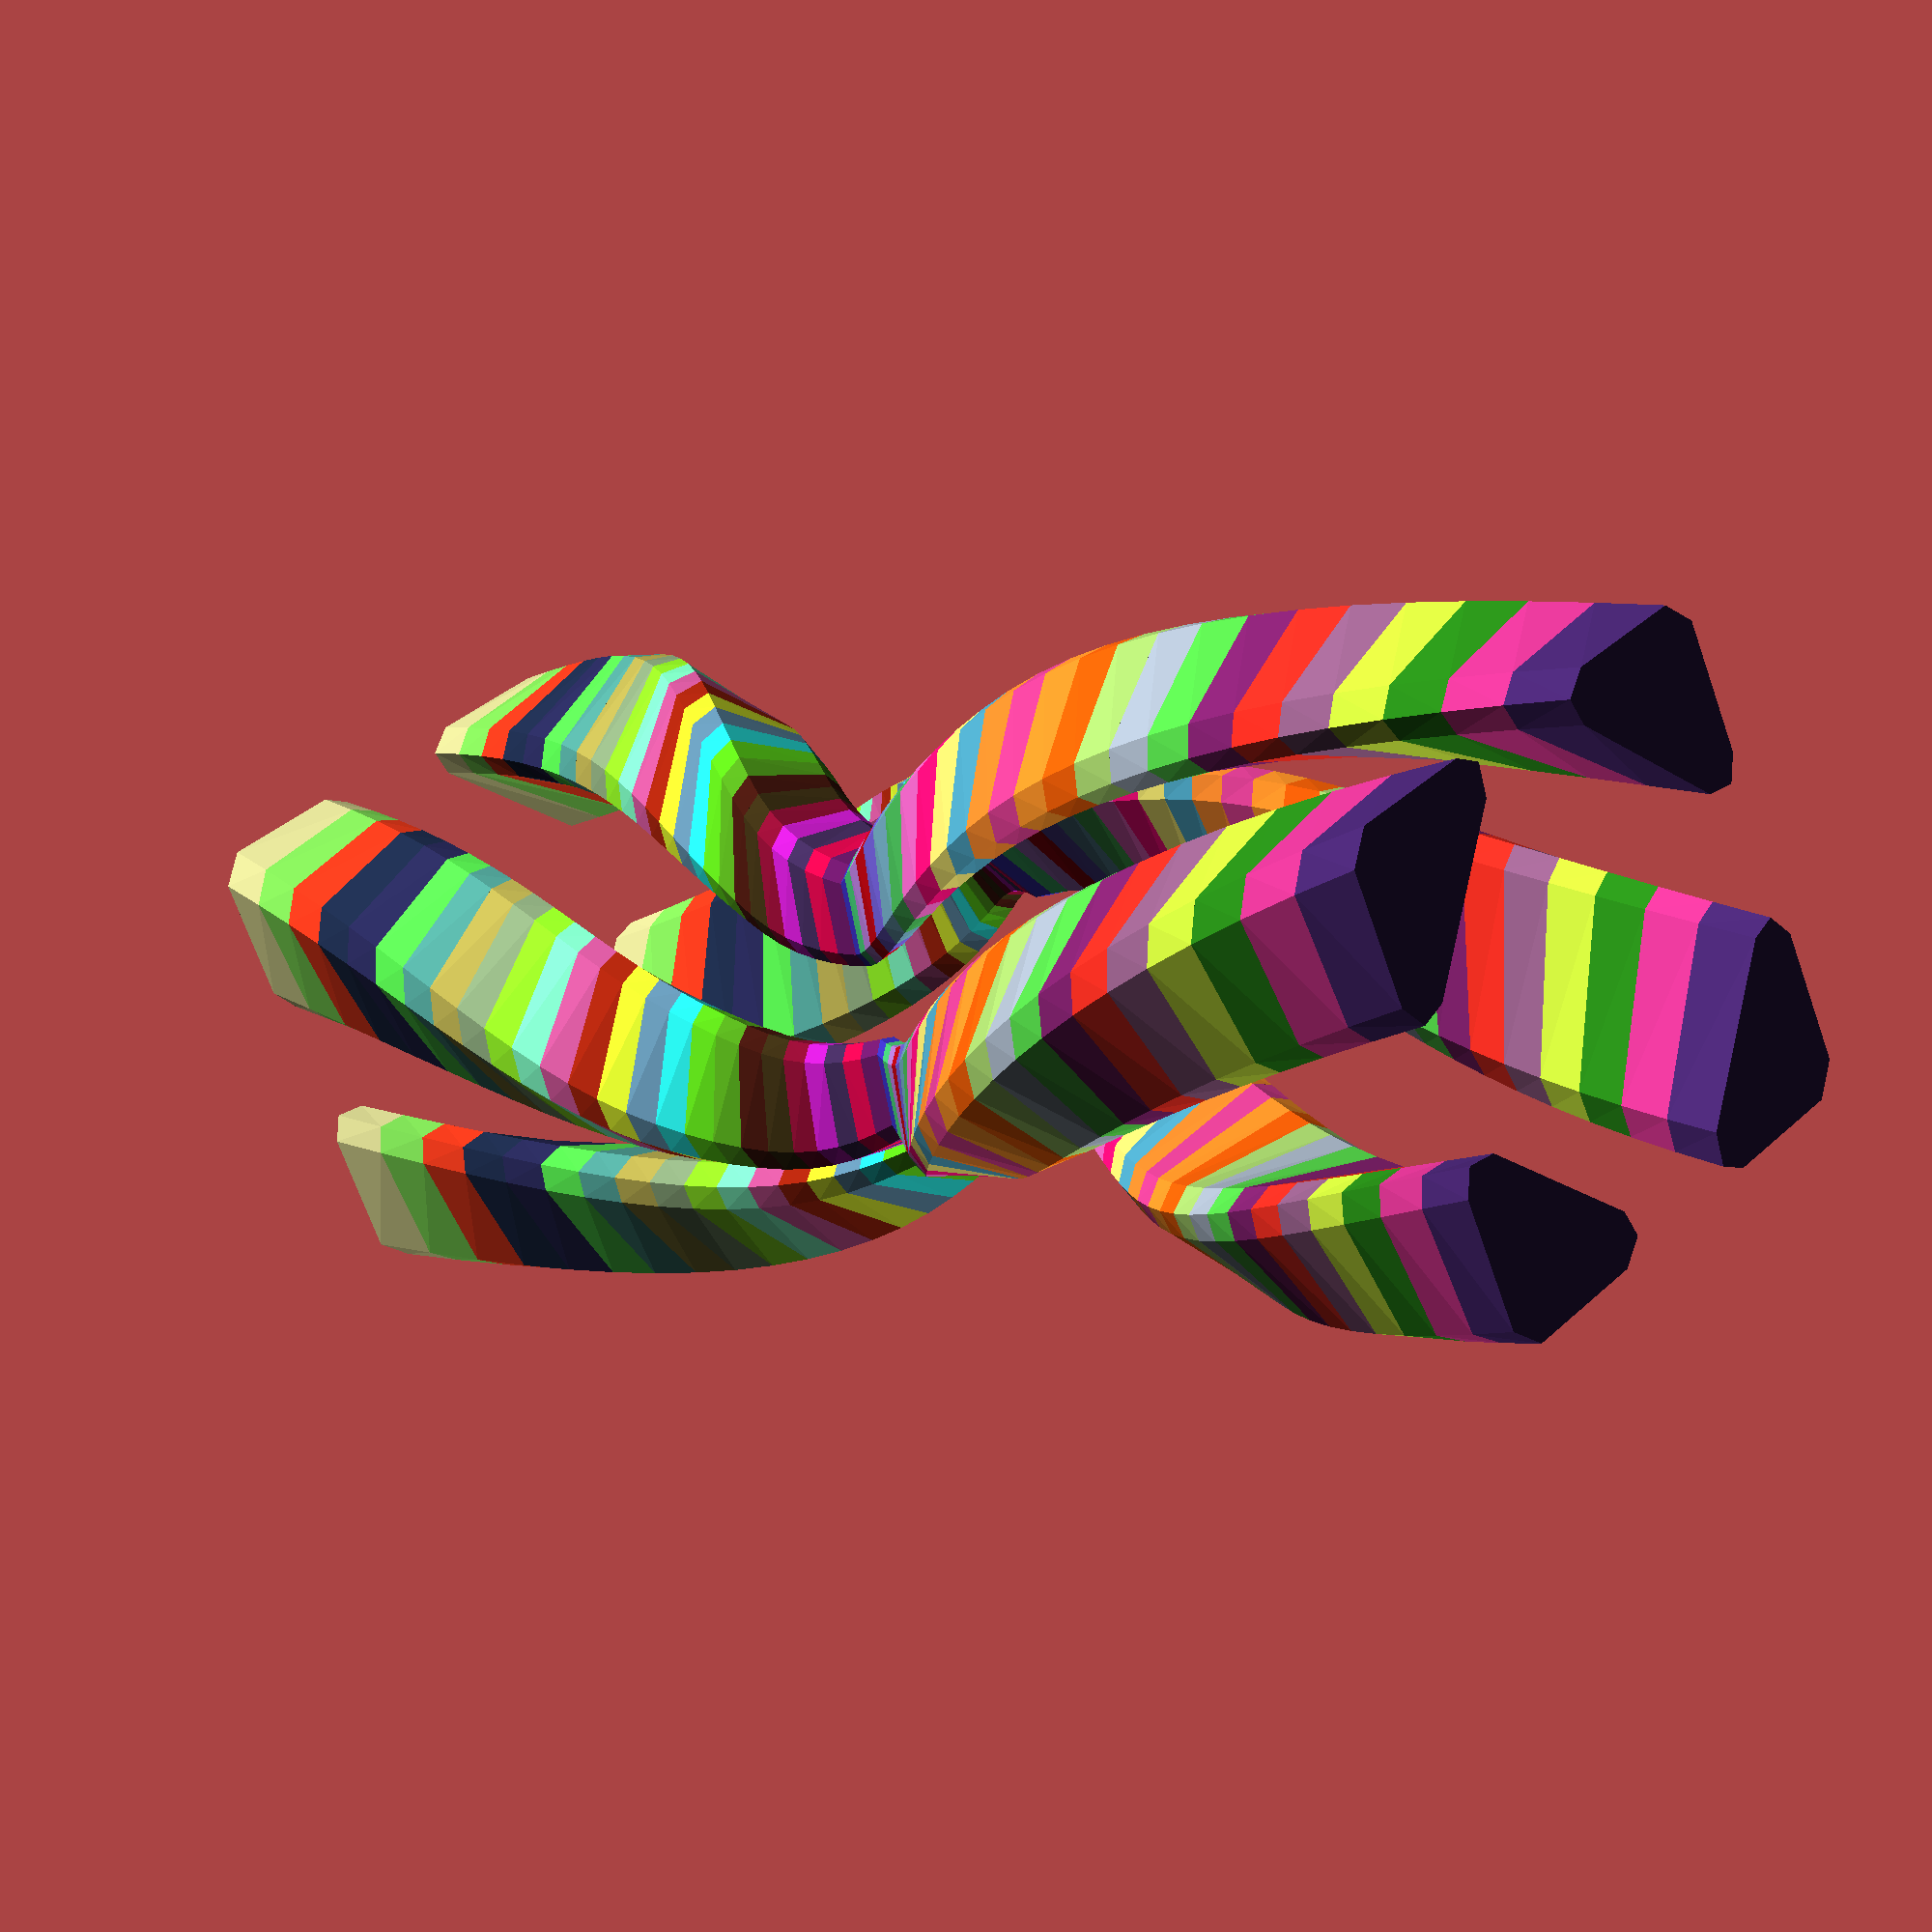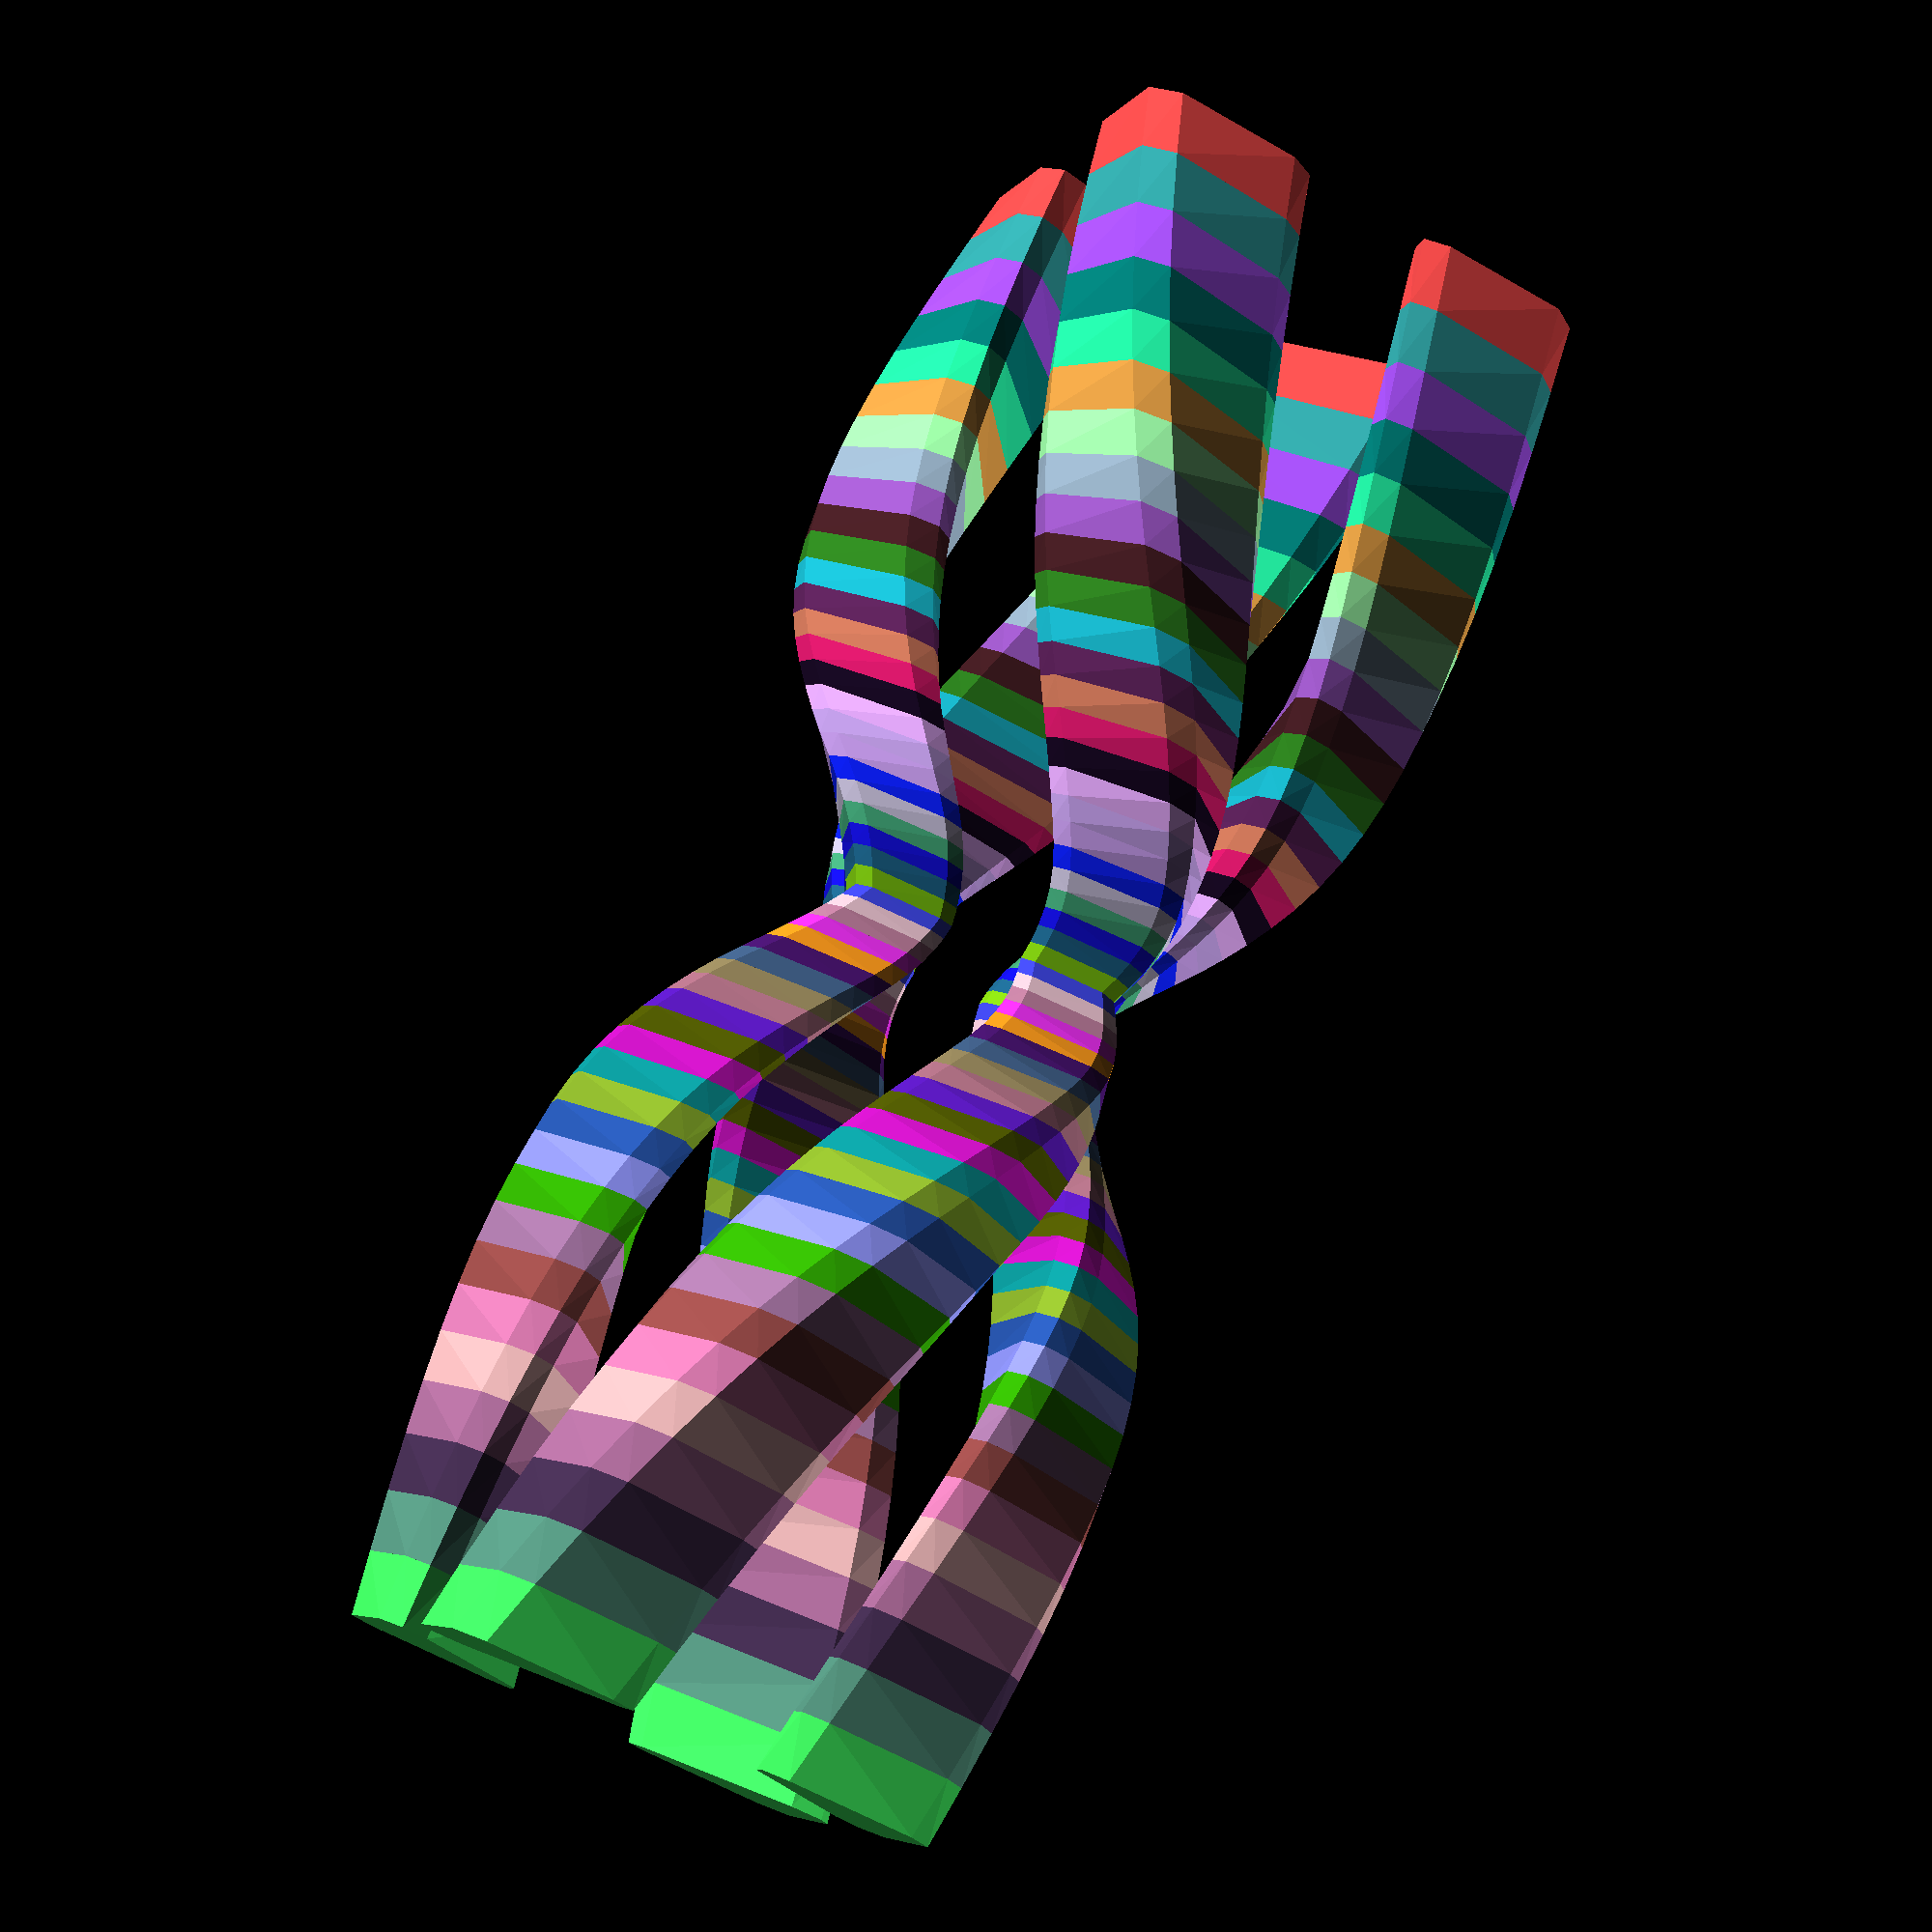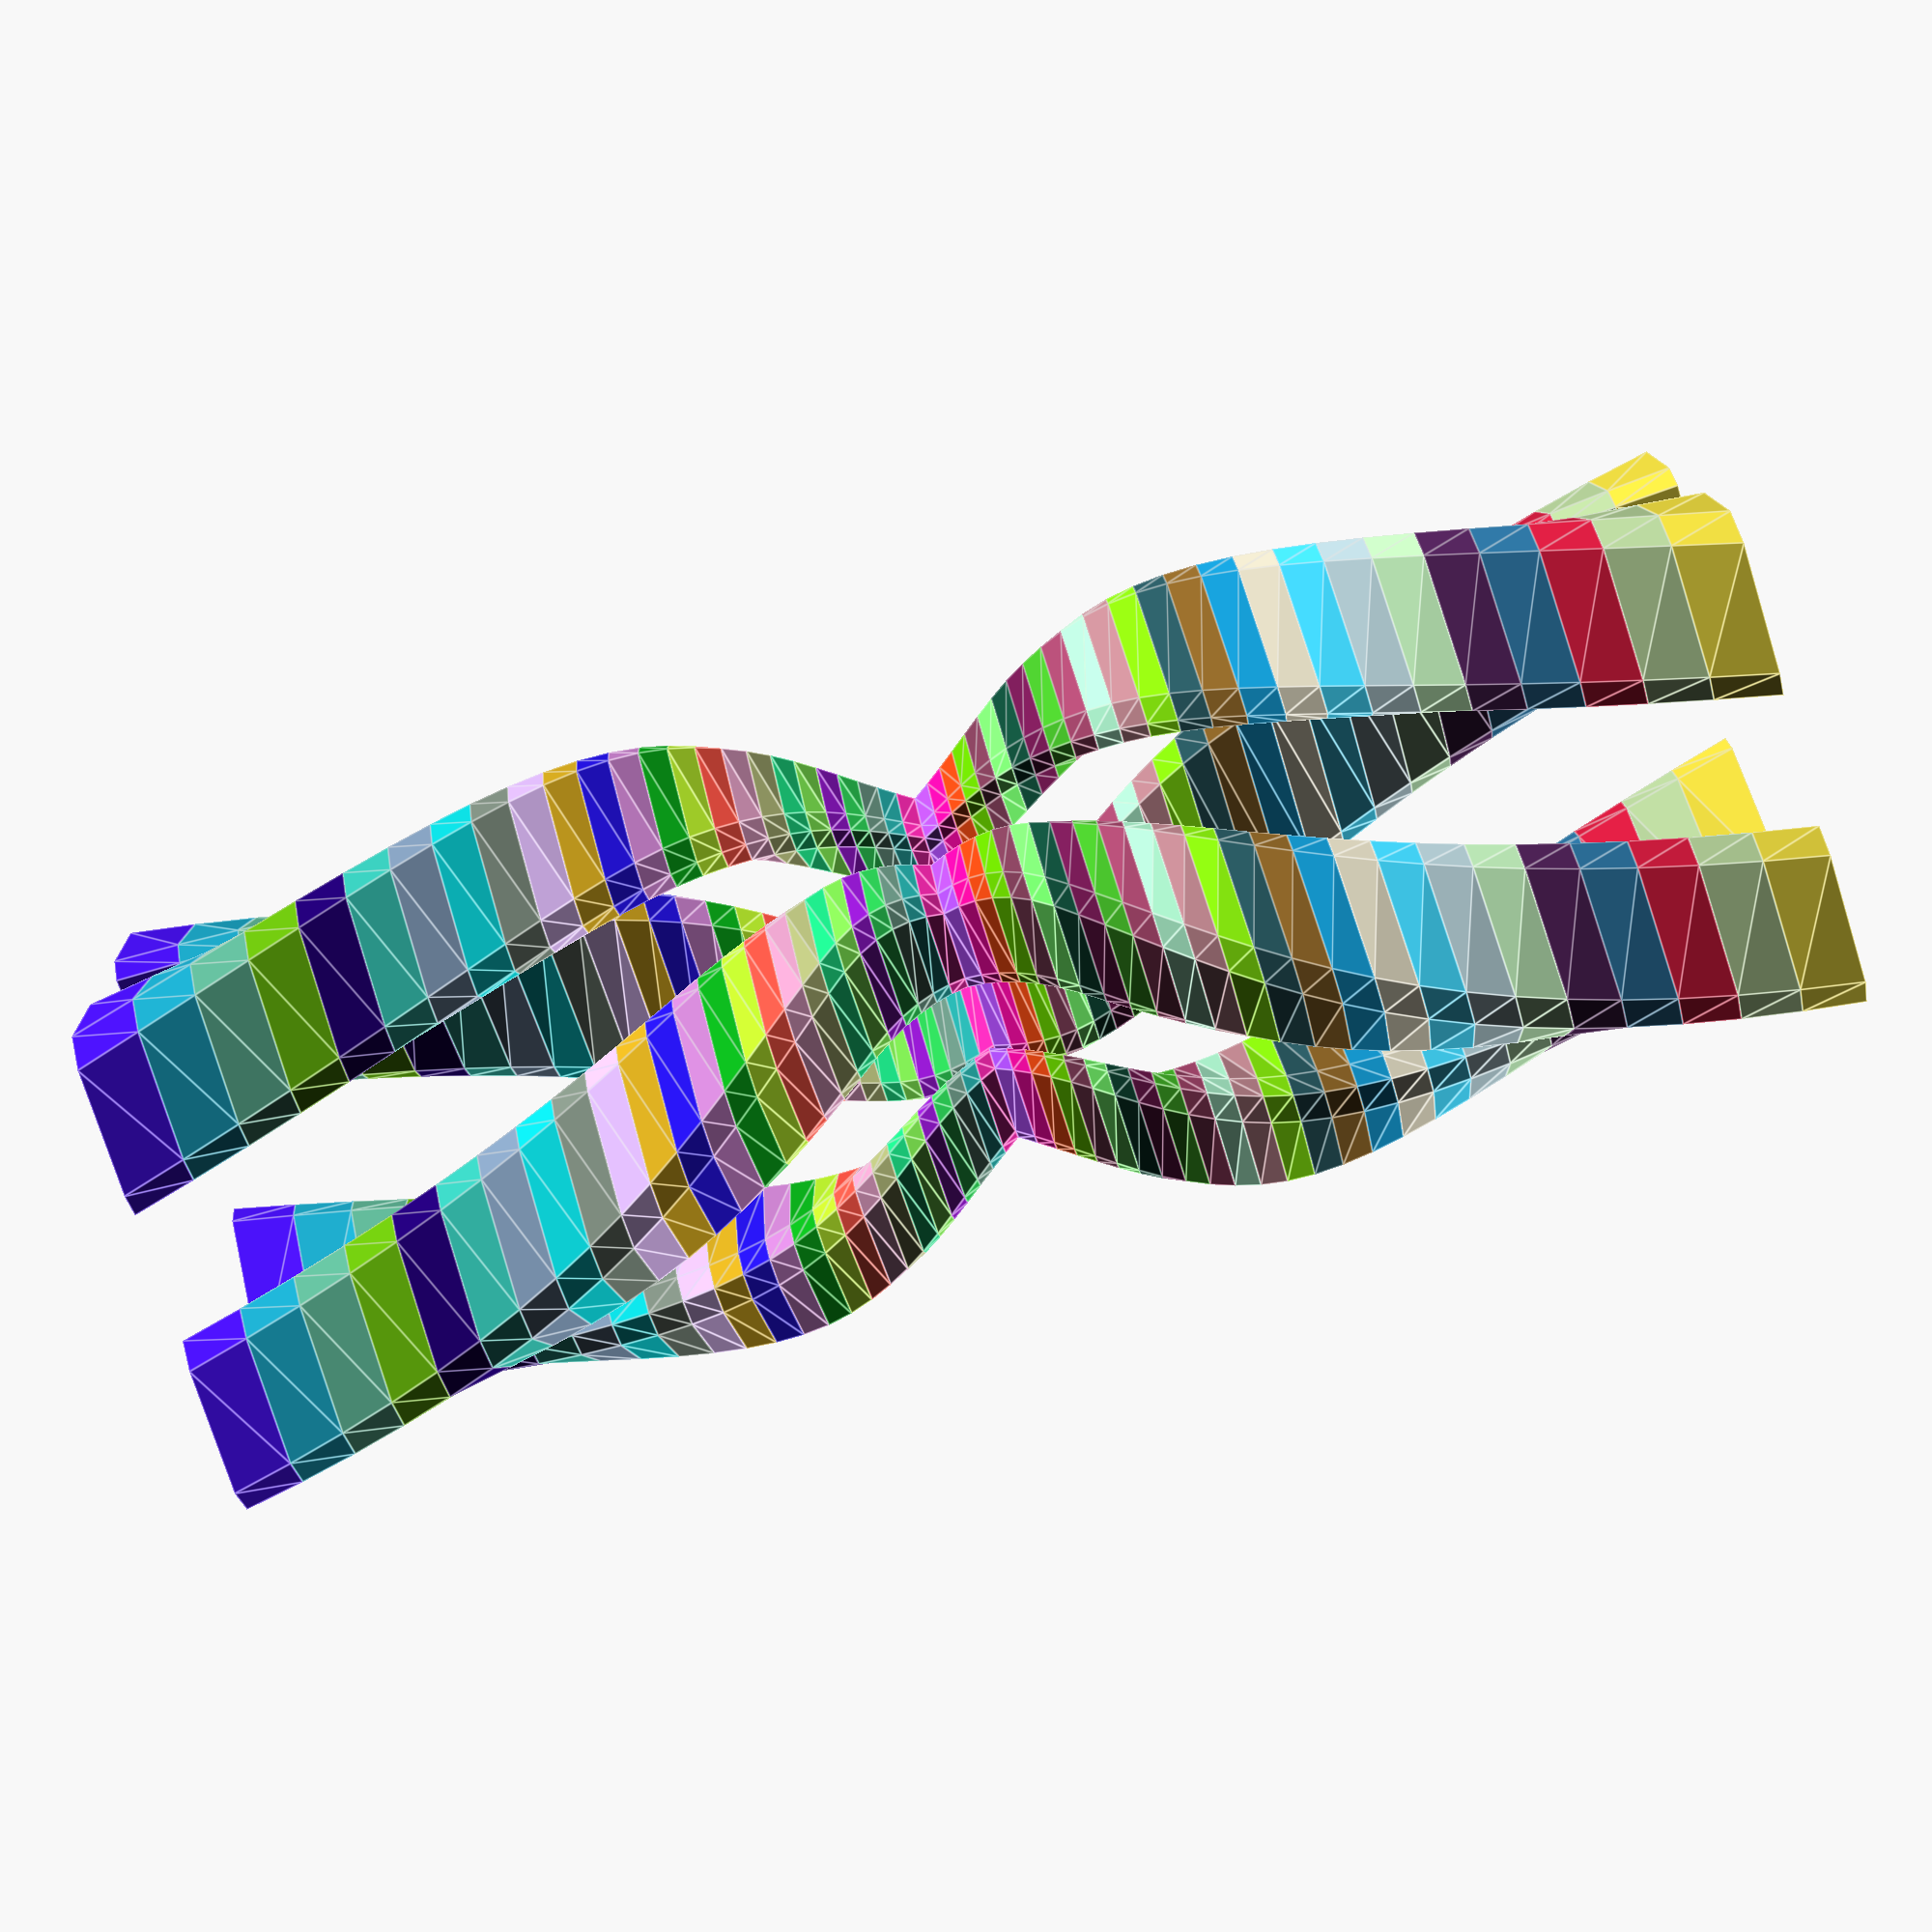
<openscad>
   // demo code
f_h =[for(i=[0:1/200:1]) [i, invSmooth(i)*25]];
f_t =[for(i=[0:1/200:1]) [i, smin(i,1-i,.25)*180]];
f_s =[for(i=[0:1/200:1])[i, (1-smax(.1,min(smooth(i),1-smooth(i))))* 1.5]];
echo(lookup(.25,f_s));
colors=true;
functional_extrude(height =f_h,Center=false,twist =f_t,scale =f_s, slices=50) 
offset(.31)difference(){ rotate(45) square(5,true);square(5,true);}
//end demo code
//
module functional_extrude(height  , Center = false, twist = 0, scale = 1, slices  ) {
    {
        slices = !is_undef(slices) ? slices : !($fn==0) ? $fn : 10;
        f_twist = is_list(twist) ? twist :    [for(i=[0:1/200:1]) [i, i * twist]];
        f_height = is_list(height) ? height : [for(i=[0:1/200:1]) [i, i * height]];
        f_scale = is_list(scale) ? scale :    [for(i=[0:1/200:1]) [i, lerp( 1, scale, i)]];
        stepsize = 1 / (slices);
        translate([0, 0, (Center == true ? -lookup(1 ,f_height) * .5 : 0)])
             for (i = [0: stepsize: 1-stepsize]) {
             {
                color(colors?rands(0, 1, 3):"yellow") 
                    translate([0, 0, lookup(i ,f_height)]) {
                        linear_extrude(
                        height = lookup(i + stepsize,f_height) - lookup(i ,f_height), 
                        center = false, 
                        twist = lookup(i,f_twist) - lookup(i + stepsize,f_twist), 
                        scale = lookup(i+ stepsize ,f_scale) / lookup(i,f_scale)){
                          rotate( lookup(i,f_twist))
                          {
                               scale(lookup(i,f_scale))	 {
                                   children();
                               }
                          }
                        }
                    
                }
            }
        }
    }
} 
function lerp(start,end,bias) = (end * bias + start * (1 - bias));
function un(v) = v / max(norm(v), 1e-64) * 1;
function clamp(a,b=0,c=1) =  min(max(a,min(b,c)),max(b,c));
function smooth(a) = let (b = clamp(a))(b * b * (3 - 2 * b));
function invSmooth(x) = x + (x - smooth(x));
function smin(a,b,k=.1)=let(h=clamp(0.5+0.5*(b-a)/k,0.0,1.0))lerp(b,a,h)-k*h*(1.0-h);
function smax(a,b,k=.1)=let()-smin(-a,-b,k);
function is_undef(i)= i==undef;
function is_list(i)= len(i)>-1&&i[0]*1!=undef; 
</openscad>
<views>
elev=179.7 azim=197.9 roll=222.9 proj=p view=solid
elev=104.4 azim=114.3 roll=336.9 proj=p view=wireframe
elev=264.3 azim=322.9 roll=72.4 proj=p view=edges
</views>
